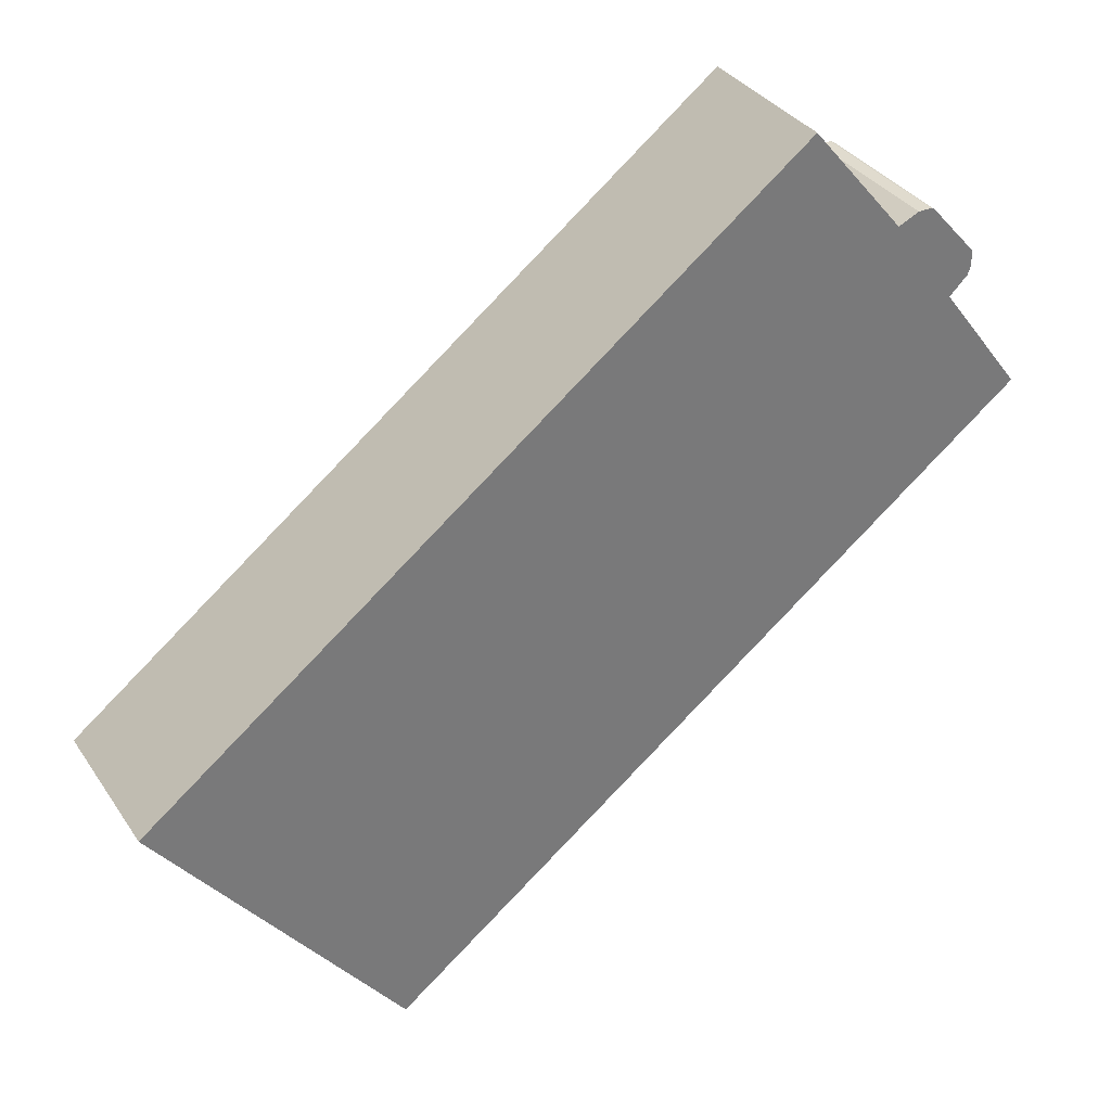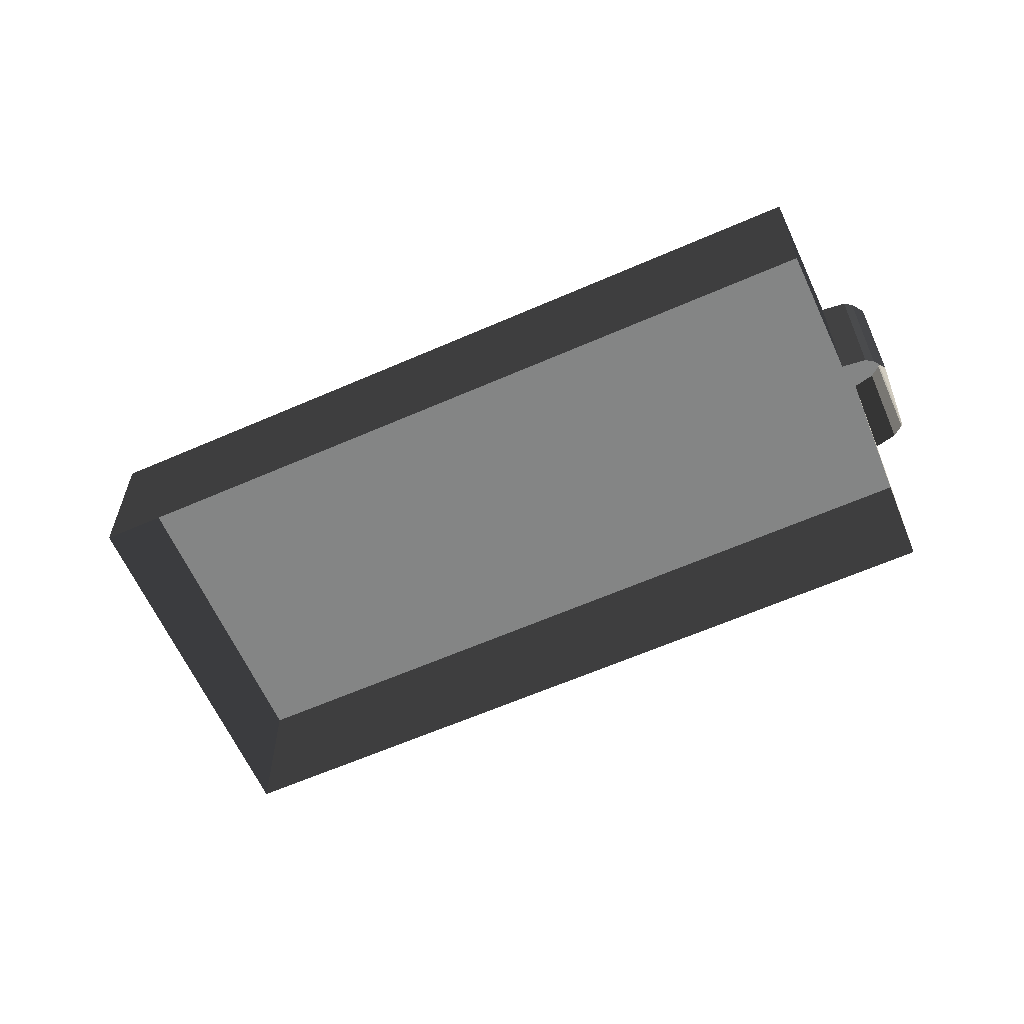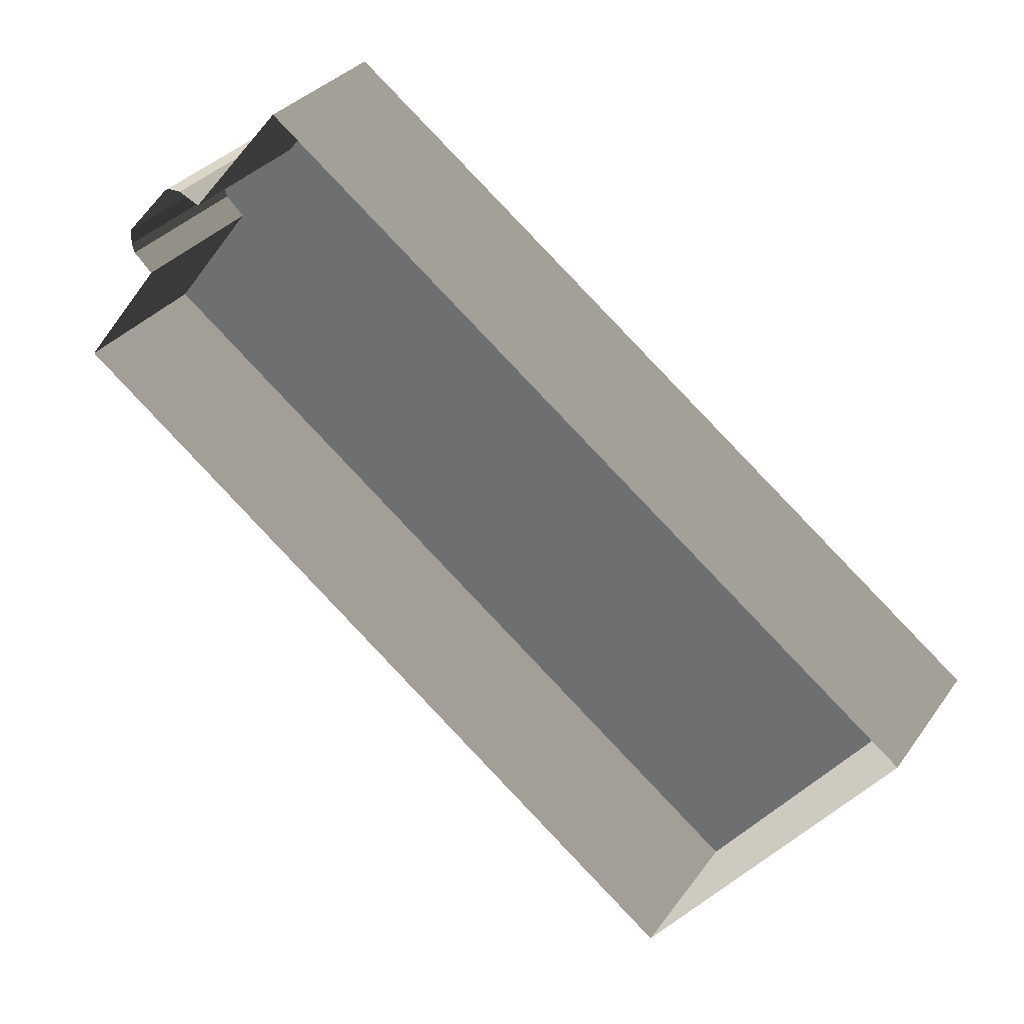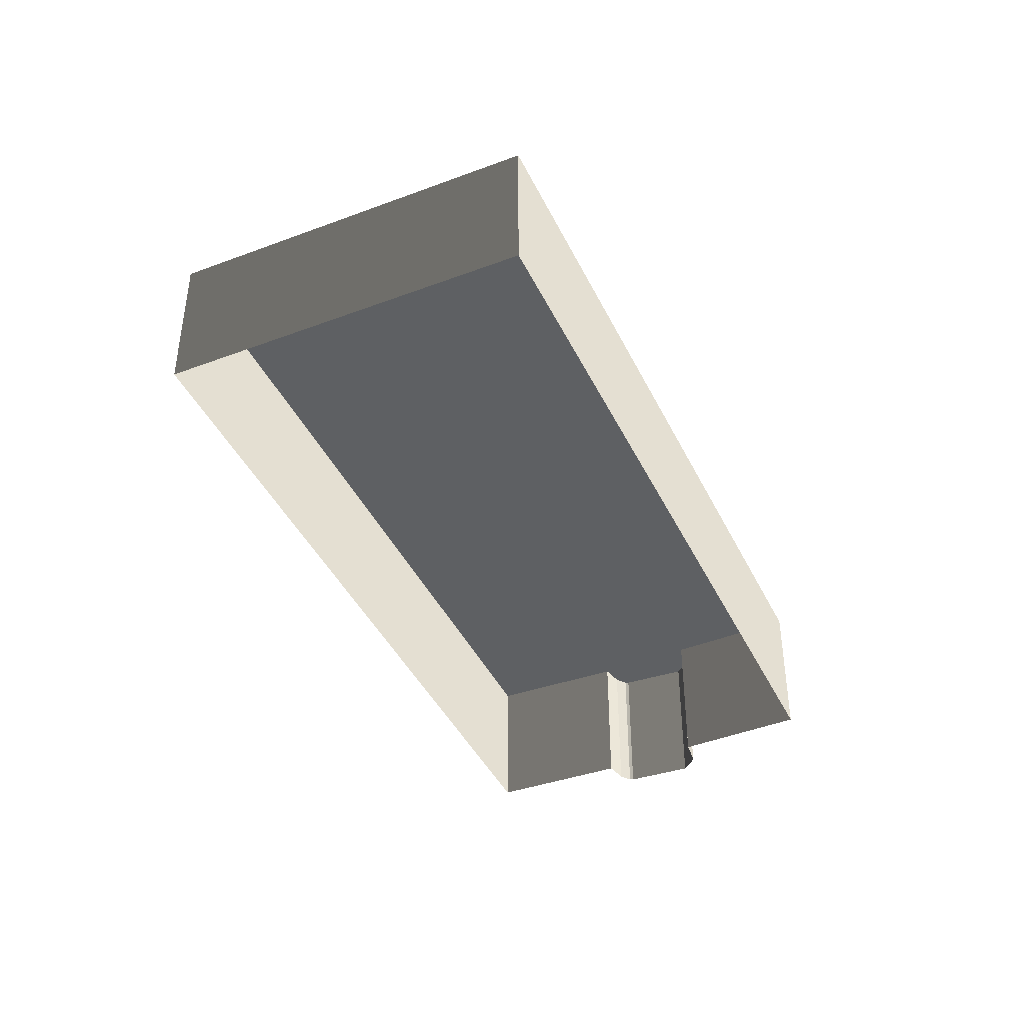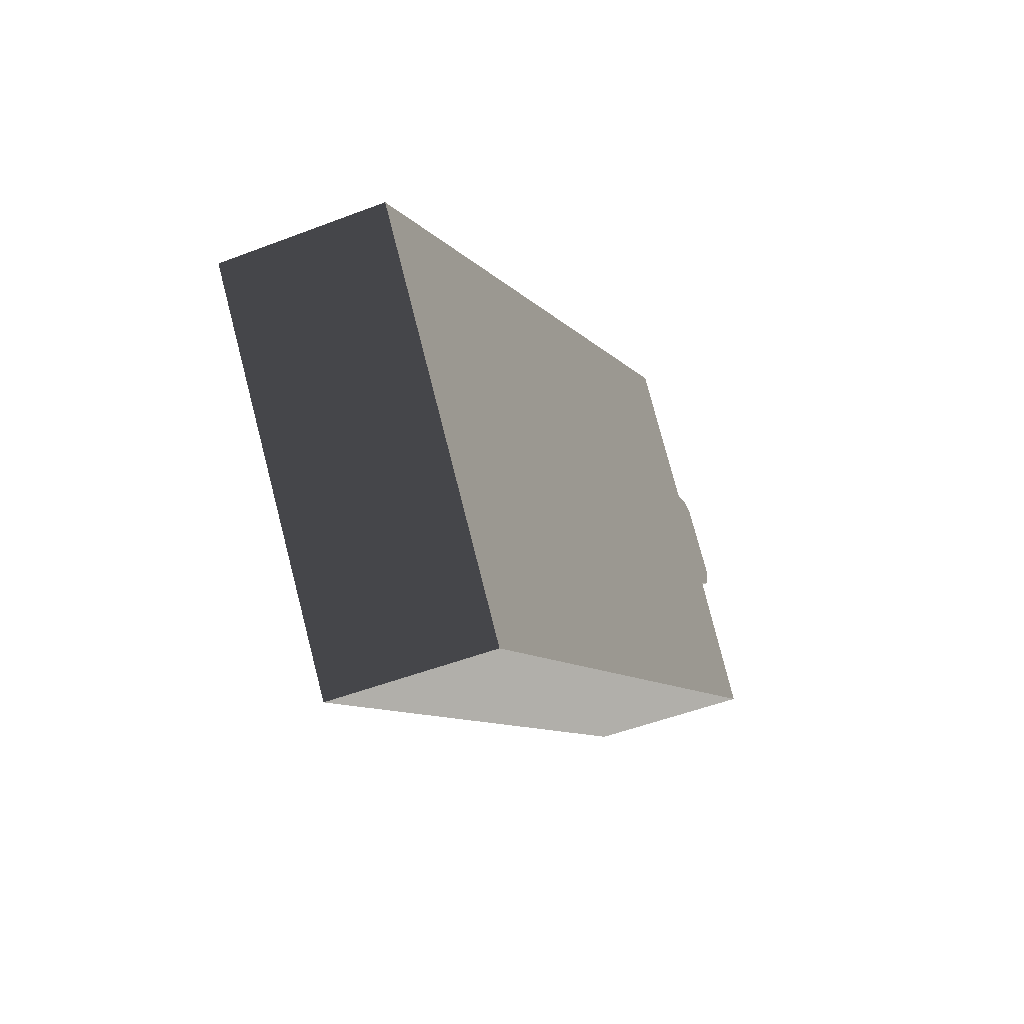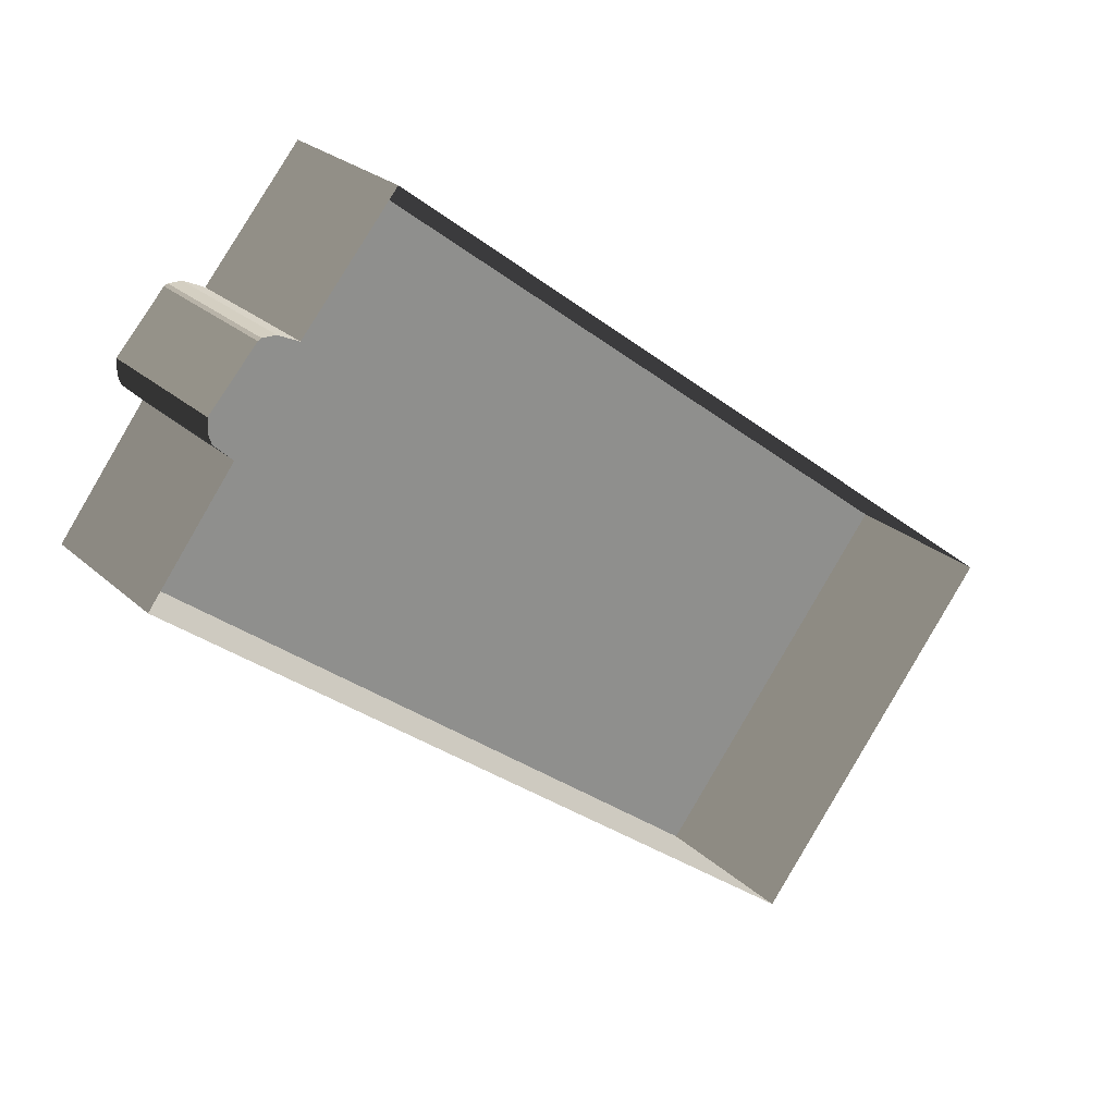
<metadata>
{"format":"obj","ext":"obj","renderer":"f3d","projection":"perspective","resolution":1024,"background":"white","views":[{"elev":34.0,"azim":151.1,"up":"+Z"},{"elev":-61.6,"azim":-118.1,"up":"+Y"},{"elev":31.1,"azim":29.1,"up":"+Z"},{"elev":-42.6,"azim":152.3,"up":"+Y"},{"elev":-47.8,"azim":113.6,"up":"+Z"},{"elev":25.0,"azim":-34.9,"up":"+Z"}]}
</metadata>
<code>
v  -19.92 0 19.67
v  -13.73 0 26.98
v  -19.92 10.5 19.67
v  -13.73 10.5 26.98
v  -21.28 0 20.32
v  -21.28 10.5 20.32
v  -22.17 0 20.34
v  -22.17 10.5 20.34
v  -22.4 0 20.22
v  -22.4 10.5 20.22
v  -25.52 0 16.74
v  -25.52 10.5 16.74
v  -25.53 0 15.76
v  -25.53 10.5 15.76
v  -25.35 0 15.16
v  -25.35 10.5 15.16
v  -24.14 0 13.99
v  -24.14 10.5 13.99
v  -29.64 0 6.707
v  -29.64 10.5 6.707
v  13.68 0 -26.98
v  13.68 10.5 -26.98
v  29.64 0 -6.626
v  29.64 10.5 -6.626
g BuildingMaster_1986194646444464032500000000_0
f 1 2 3
f 2 4 3
f 5 1 6
f 1 3 6
f 7 5 8
f 5 6 8
f 9 7 10
f 7 8 10
f 11 9 12
f 9 10 12
f 13 11 14
f 11 12 14
f 15 13 16
f 13 14 16
f 17 15 18
f 15 16 18
f 19 17 20
f 17 18 20
f 21 19 22
f 19 20 22
f 23 21 24
f 21 22 24
f 2 23 4
f 23 24 4
g BuildingMaster_1986194646444464032500000000_1
f 18 3 24
f 3 10 6
f 4 24 3
f 6 10 8
f 22 18 24
f 22 20 18
f 14 18 16
f 10 18 12
f 14 12 18
f 3 18 10

</code>
